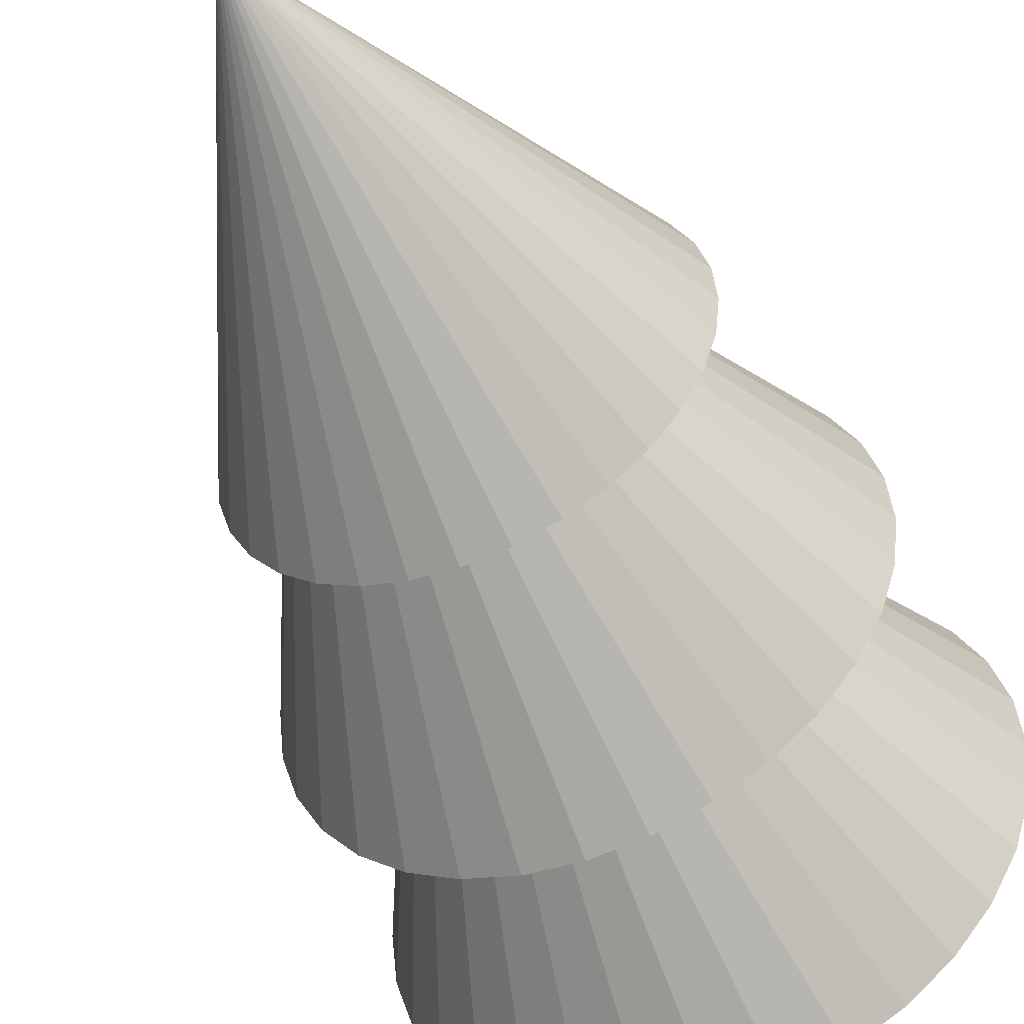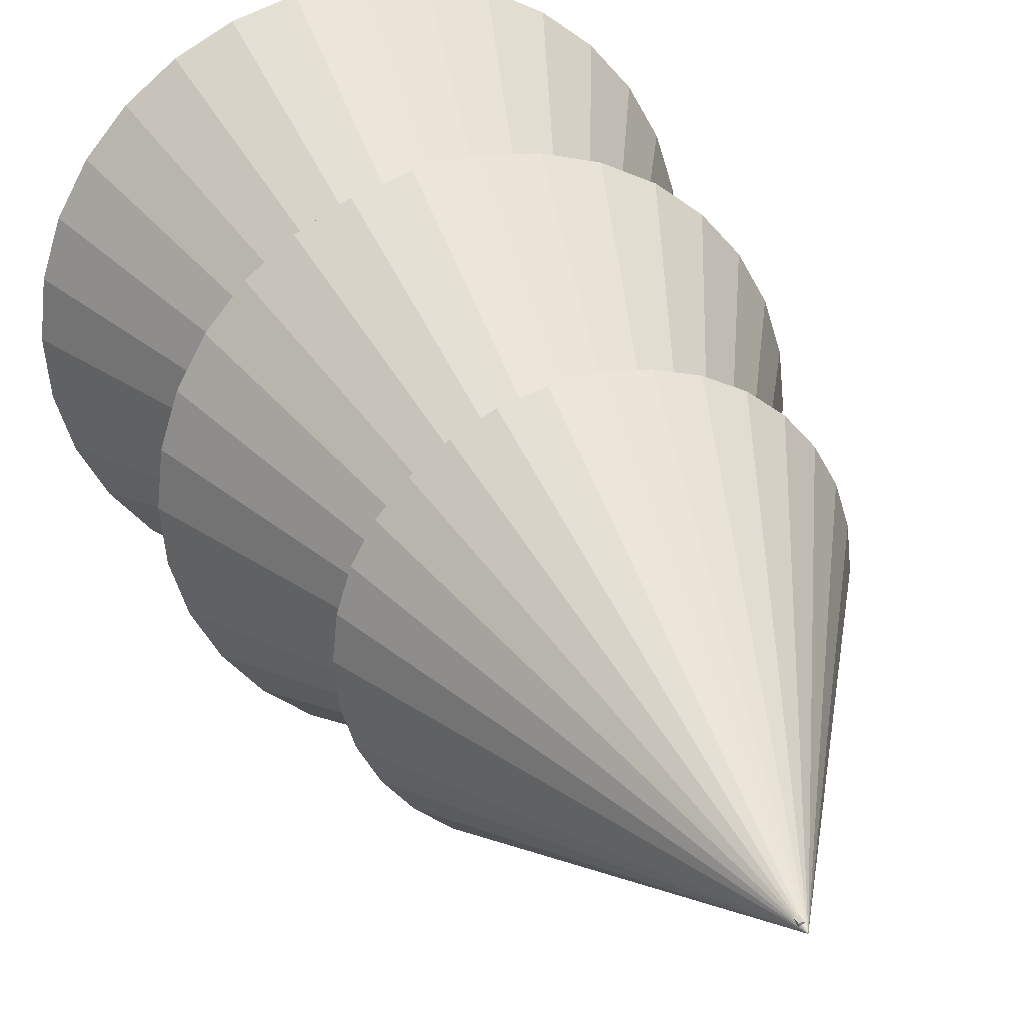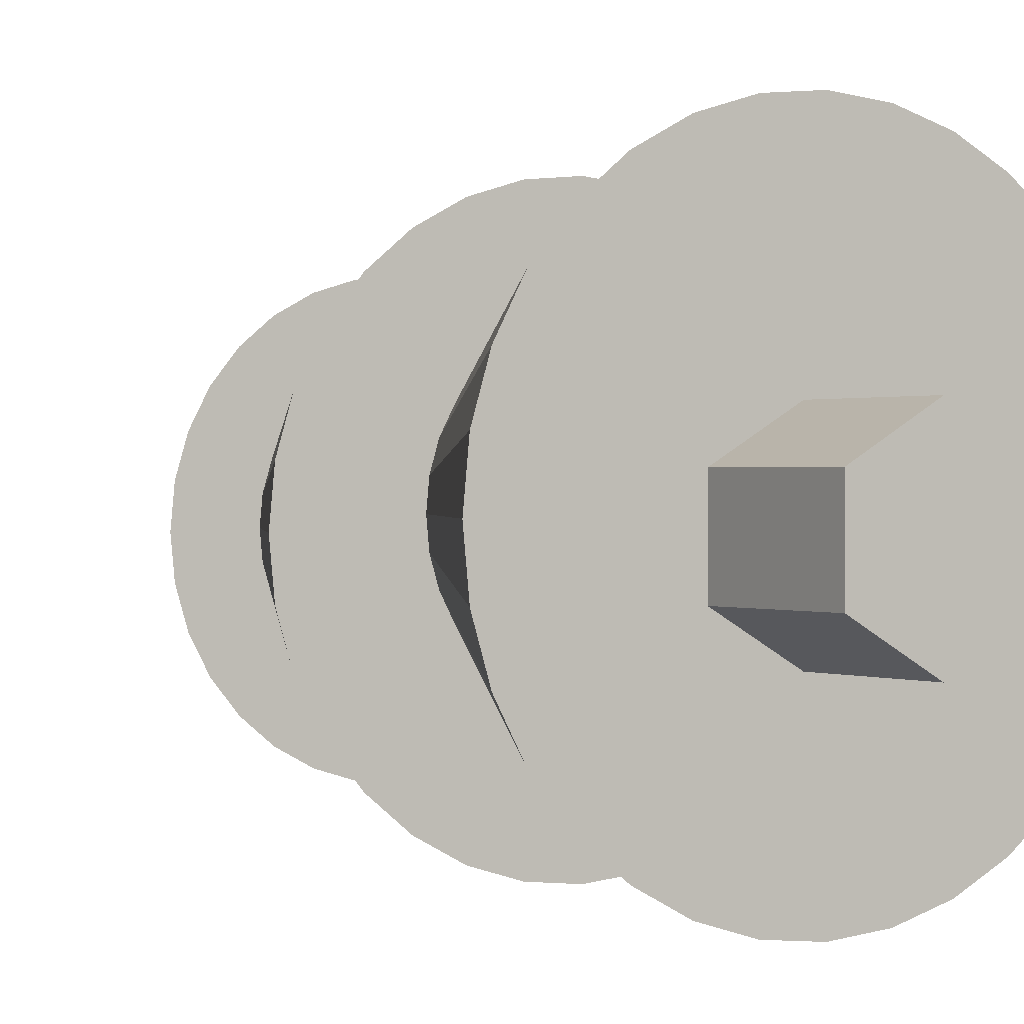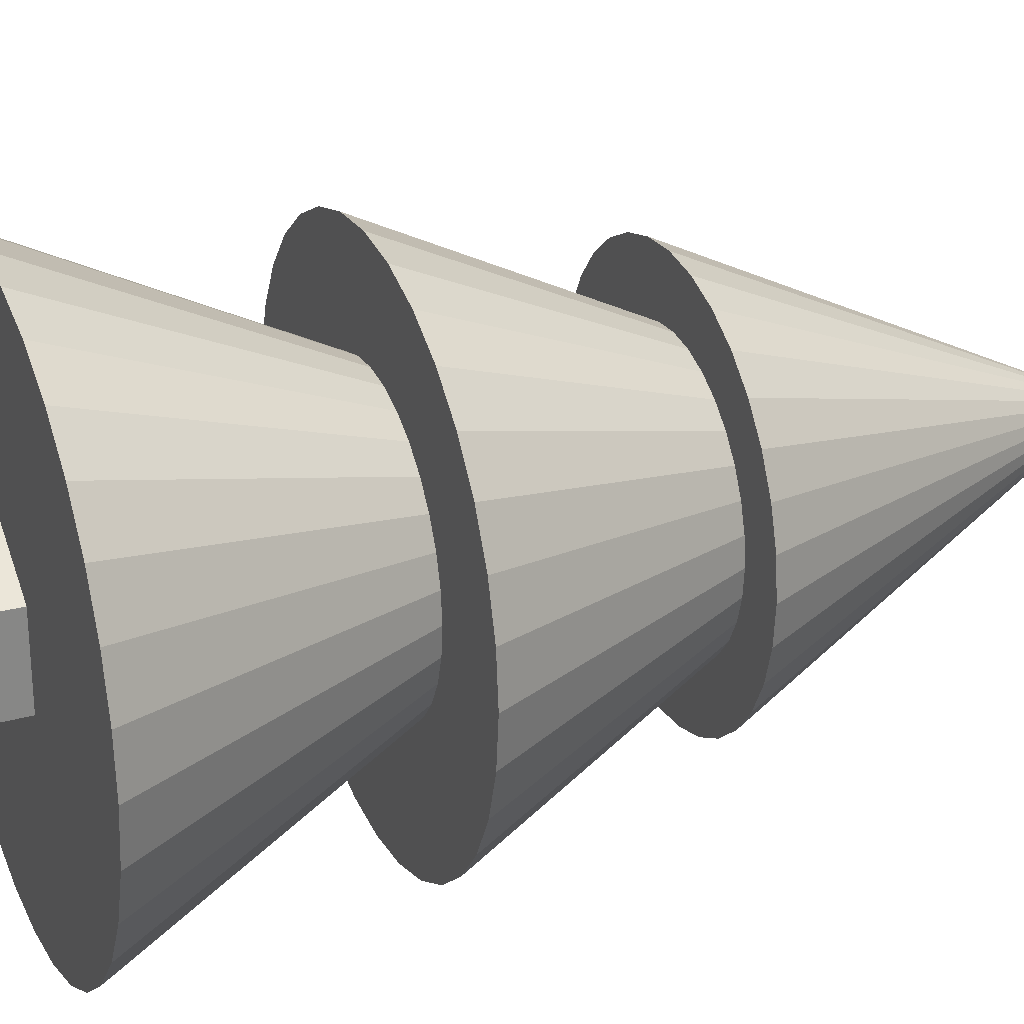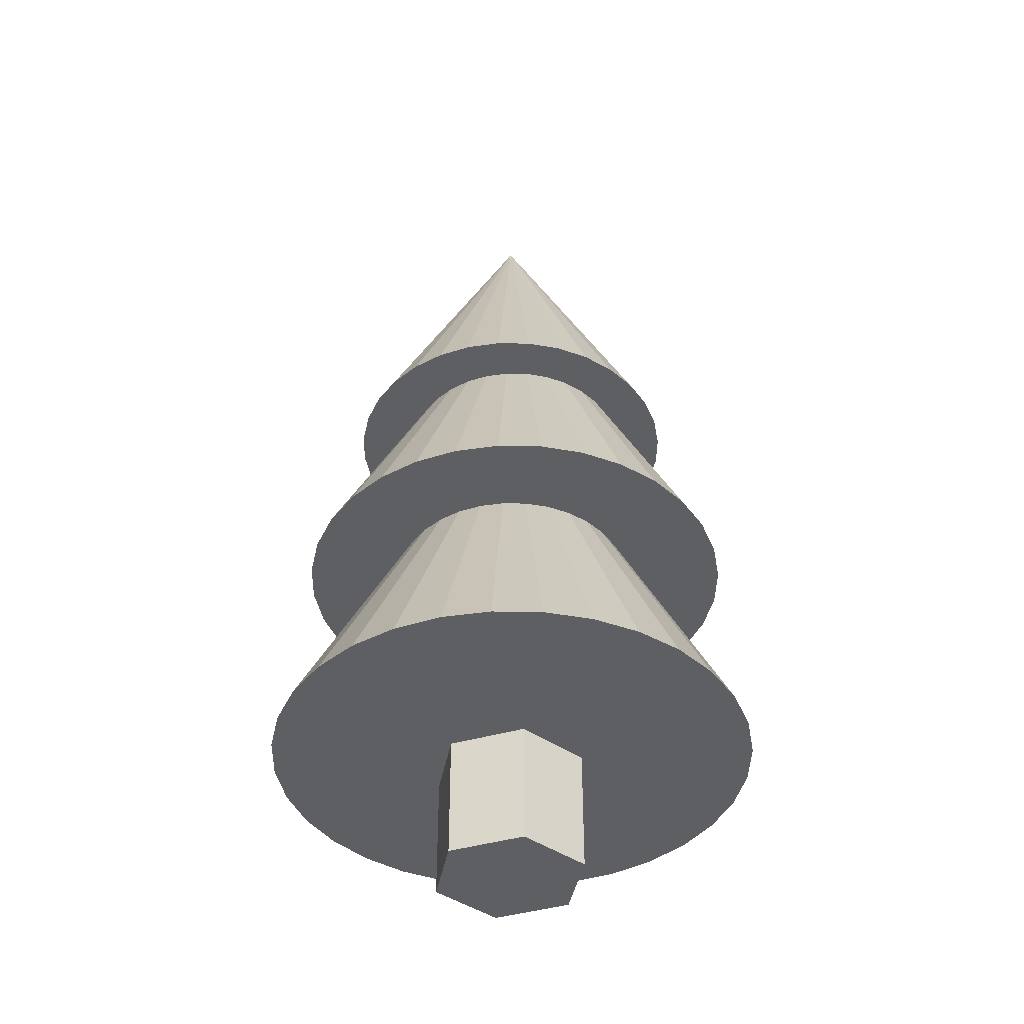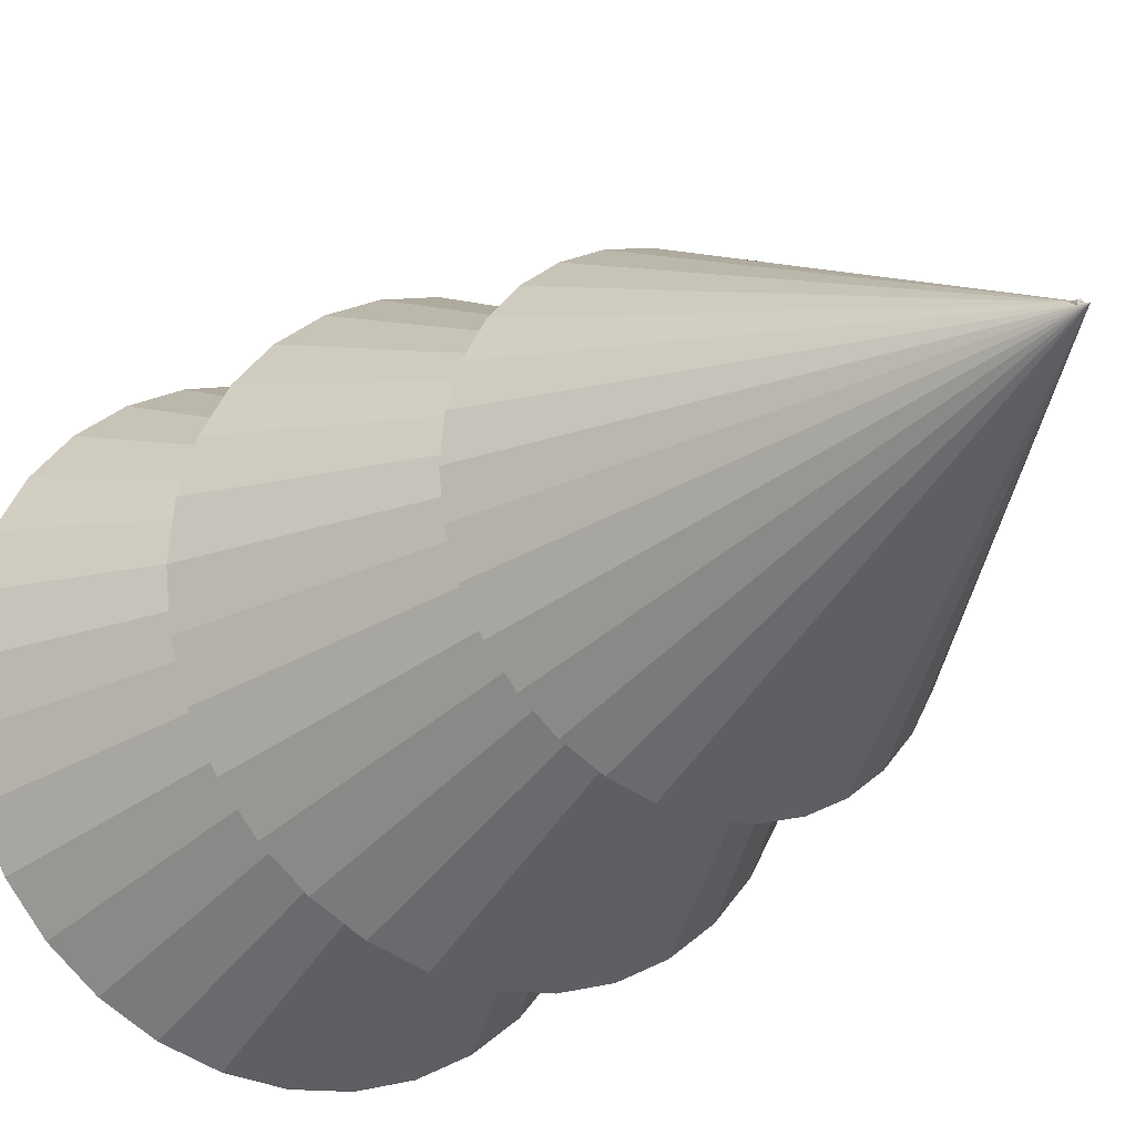
<metadata>
{"format":"obj","ext":"obj","renderer":"f3d","projection":"perspective","resolution":1024,"background":"white","views":[{"elev":-49.7,"azim":-156.4,"up":"+Z"},{"elev":30.4,"azim":161.7,"up":"+Z"},{"elev":0.5,"azim":-32.1,"up":"+Z"},{"elev":28.0,"azim":67.9,"up":"+Z"},{"elev":-41.6,"azim":49.5,"up":"+Y"},{"elev":-21.9,"azim":148.2,"up":"+Z"}]}
</metadata>
<code>
o Cone
v 0.4268 13.55 -1.689
v 0.4268 19.08 1.075
v 0.9659 13.55 -1.636
v 1.484 13.55 -1.478
v 1.962 13.55 -1.223
v 2.381 13.55 -0.8794
v 2.725 13.55 -0.4606
v 2.98 13.55 0.01724
v 3.137 13.55 0.5357
v 3.19 13.55 1.075
v 3.137 13.55 1.614
v 2.98 13.55 2.132
v 2.725 13.55 2.61
v 2.381 13.55 3.029
v 1.962 13.55 3.373
v 1.484 13.55 3.628
v 0.9659 13.55 3.785
v 0.4268 13.55 3.839
v -0.1124 13.55 3.785
v -0.6309 13.55 3.628
v -1.109 13.55 3.373
v -1.527 13.55 3.029
v -1.871 13.55 2.61
v -2.127 13.55 2.132
v -2.284 13.55 1.614
v -2.337 13.55 1.075
v -2.284 13.55 0.5357
v -2.127 13.55 0.01724
v -1.871 13.55 -0.4606
v -1.527 13.55 -0.8794
v -1.109 13.55 -1.223
v -0.6309 13.55 -1.478
v -0.1124 13.55 -1.636
v 0.5829 10.14 -2.458
v 0.5829 17.28 1.111
v 1.279 10.14 -2.39
v 1.949 10.14 -2.187
v 2.566 10.14 -1.857
v 3.107 10.14 -1.413
v 3.551 10.14 -0.8721
v 3.881 10.14 -0.255
v 4.084 10.14 0.4146
v 4.152 10.14 1.111
v 4.084 10.14 1.807
v 3.881 10.14 2.477
v 3.551 10.14 3.094
v 3.107 10.14 3.635
v 2.566 10.14 4.079
v 1.949 10.14 4.409
v 1.279 10.14 4.612
v 0.5829 10.14 4.68
v -0.1135 10.14 4.612
v -0.7831 10.14 4.409
v -1.4 10.14 4.079
v -1.941 10.14 3.635
v -2.385 10.14 3.094
v -2.715 10.14 2.477
v -2.918 10.14 1.807
v -2.987 10.14 1.111
v -2.918 10.14 0.4146
v -2.715 10.14 -0.255
v -2.385 10.14 -0.8721
v -1.941 10.14 -1.413
v -1.4 10.14 -1.857
v -0.7831 10.14 -2.187
v -0.1135 10.14 -2.39
v 0.7098 6.271 -2.607
v 0.7098 14.05 1.284
v 1.469 6.271 -2.533
v 2.199 6.271 -2.311
v 2.872 6.271 -1.951
v 3.461 6.271 -1.468
v 3.945 6.271 -0.8779
v 4.305 6.271 -0.2051
v 4.526 6.271 0.5249
v 4.601 6.271 1.284
v 4.526 6.271 2.043
v 4.305 6.271 2.773
v 3.945 6.271 3.446
v 3.461 6.271 4.036
v 2.872 6.271 4.52
v 2.199 6.271 4.879
v 1.469 6.271 5.101
v 0.7098 6.271 5.175
v -0.04936 6.271 5.101
v -0.7794 6.271 4.879
v -1.452 6.271 4.52
v -2.042 6.271 4.036
v -2.526 6.271 3.446
v -2.885 6.271 2.773
v -3.107 6.271 2.043
v -3.182 6.271 1.284
v -3.107 6.271 0.5249
v -2.885 6.271 -0.2051
v -2.526 6.271 -0.8779
v -2.042 6.271 -1.468
v -1.452 6.271 -1.951
v -0.7793 6.271 -2.311
v -0.04936 6.271 -2.533
v 0.448 4.276 -0.1262
v 0.448 6.747 -0.1262
v 1.518 4.276 0.4916
v 1.518 6.747 0.4916
v 1.518 4.276 1.727
v 1.518 6.747 1.727
v 0.448 4.276 2.345
v 0.448 6.747 2.345
v -0.6221 4.276 1.727
v -0.6221 6.747 1.727
v -0.6221 4.276 0.4916
v -0.6221 6.747 0.4916
v 1.44 13.46 0.5366
v 0.448 13.46 -0.03619
v 1.44 13.46 1.682
v 0.448 13.46 2.255
v -0.5441 13.46 1.682
v -0.5441 13.46 0.5366
v 1.265 15.8 0.6376
v 0.448 15.8 0.1658
v 1.265 15.8 1.581
v 0.448 15.8 2.053
v -0.3692 15.8 1.581
v -0.3692 15.8 0.6376
v 0.9879 17.29 0.7978
v 0.448 17.29 0.4861
v 0.9879 17.29 1.421
v 0.448 17.29 1.733
v -0.09185 17.29 1.421
v -0.09185 17.29 0.7978
v 0.6013 18.29 1.021
v 0.448 18.29 0.9325
v 0.6013 18.29 1.198
v 0.448 18.29 1.286
v 0.2948 18.29 1.198
v 0.2948 18.29 1.021
v 0.4799 18.99 1.091
v 0.448 18.99 1.073
v 0.4799 18.99 1.128
v 0.448 18.99 1.146
v 0.4162 18.99 1.128
v 0.4162 18.99 1.091
f 1 2 3
f 3 2 4
f 4 2 5
f 5 2 6
f 6 2 7
f 7 2 8
f 8 2 9
f 9 2 10
f 10 2 11
f 11 2 12
f 12 2 13
f 13 2 14
f 14 2 15
f 15 2 16
f 16 2 17
f 17 2 18
f 18 2 19
f 19 2 20
f 20 2 21
f 21 2 22
f 22 2 23
f 23 2 24
f 24 2 25
f 25 2 26
f 26 2 27
f 27 2 28
f 28 2 29
f 29 2 30
f 30 2 31
f 31 2 32
f 32 2 33
f 33 2 1
f 1 3 4 5 6 7 8 9 10 11 12 13 14 15 16 17 18 19 20 21 22 23 24 25 26 27 28 29 30 31 32 33
f 34 35 36
f 36 35 37
f 37 35 38
f 38 35 39
f 39 35 40
f 40 35 41
f 41 35 42
f 42 35 43
f 43 35 44
f 44 35 45
f 45 35 46
f 46 35 47
f 47 35 48
f 48 35 49
f 49 35 50
f 50 35 51
f 51 35 52
f 52 35 53
f 53 35 54
f 54 35 55
f 55 35 56
f 56 35 57
f 57 35 58
f 58 35 59
f 59 35 60
f 60 35 61
f 61 35 62
f 62 35 63
f 63 35 64
f 64 35 65
f 65 35 66
f 66 35 34
f 34 36 37 38 39 40 41 42 43 44 45 46 47 48 49 50 51 52 53 54 55 56 57 58 59 60 61 62 63 64 65 66
f 67 68 69
f 69 68 70
f 70 68 71
f 71 68 72
f 72 68 73
f 73 68 74
f 74 68 75
f 75 68 76
f 76 68 77
f 77 68 78
f 78 68 79
f 79 68 80
f 80 68 81
f 81 68 82
f 82 68 83
f 83 68 84
f 84 68 85
f 85 68 86
f 86 68 87
f 87 68 88
f 88 68 89
f 89 68 90
f 90 68 91
f 91 68 92
f 92 68 93
f 93 68 94
f 94 68 95
f 95 68 96
f 96 68 97
f 97 68 98
f 98 68 99
f 99 68 67
f 67 69 70 71 72 73 74 75 76 77 78 79 80 81 82 83 84 85 86 87 88 89 90 91 92 93 94 95 96 97 98 99
f 100 101 103 102
f 102 103 105 104
f 104 105 107 106
f 106 107 109 108
f 105 103 112 114
f 108 109 111 110
f 110 111 101 100
f 100 102 104 106 108 110
f 112 113 119 118
f 111 109 116 117
f 103 101 113 112
f 107 105 114 115
f 101 111 117 113
f 109 107 115 116
f 123 122 128 129
f 113 117 123 119
f 116 115 121 122
f 114 112 118 120
f 117 116 122 123
f 115 114 120 121
f 125 129 135 131
f 121 120 126 127
f 118 119 125 124
f 119 123 129 125
f 122 121 127 128
f 120 118 124 126
f 135 134 140 141
f 128 127 133 134
f 126 124 130 132
f 129 128 134 135
f 127 126 132 133
f 124 125 131 130
f 136 137 141 140 139 138
f 133 132 138 139
f 130 131 137 136
f 131 135 141 137
f 134 133 139 140
f 132 130 136 138

</code>
